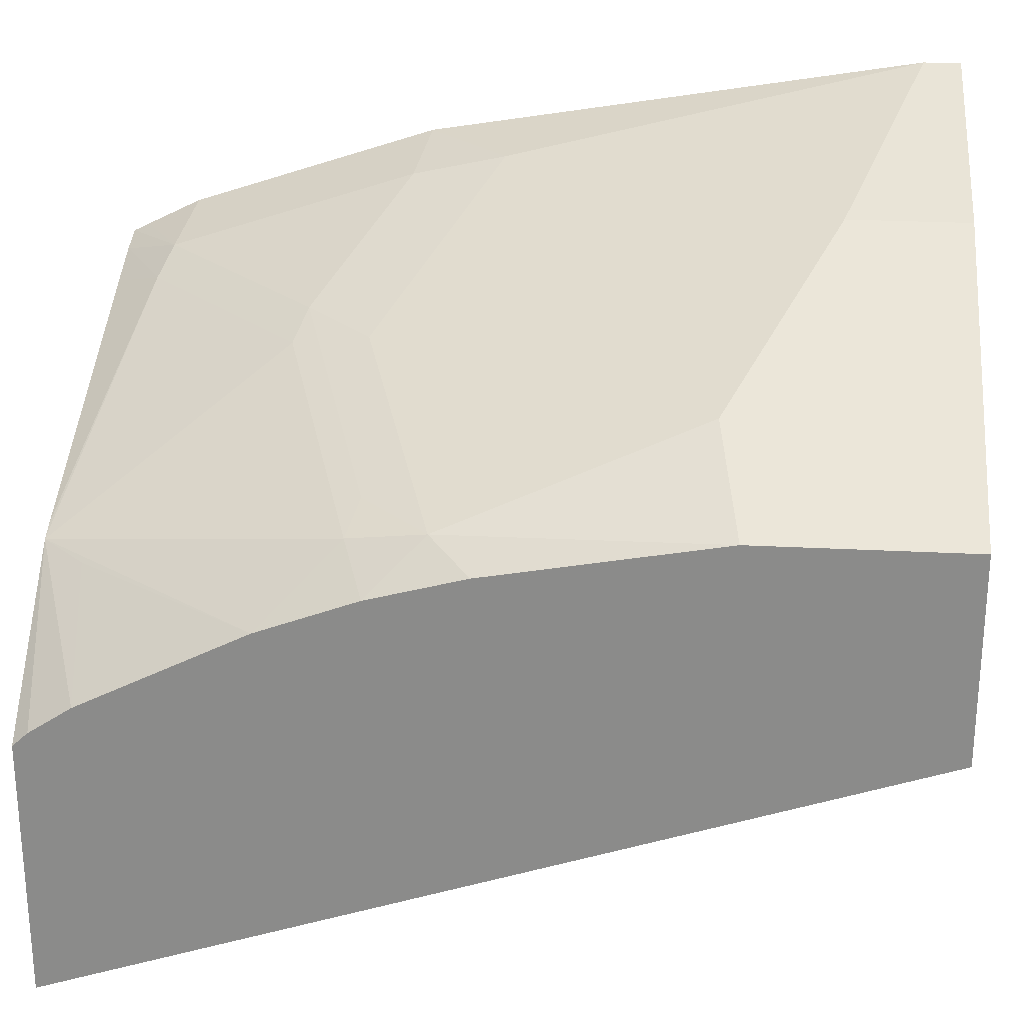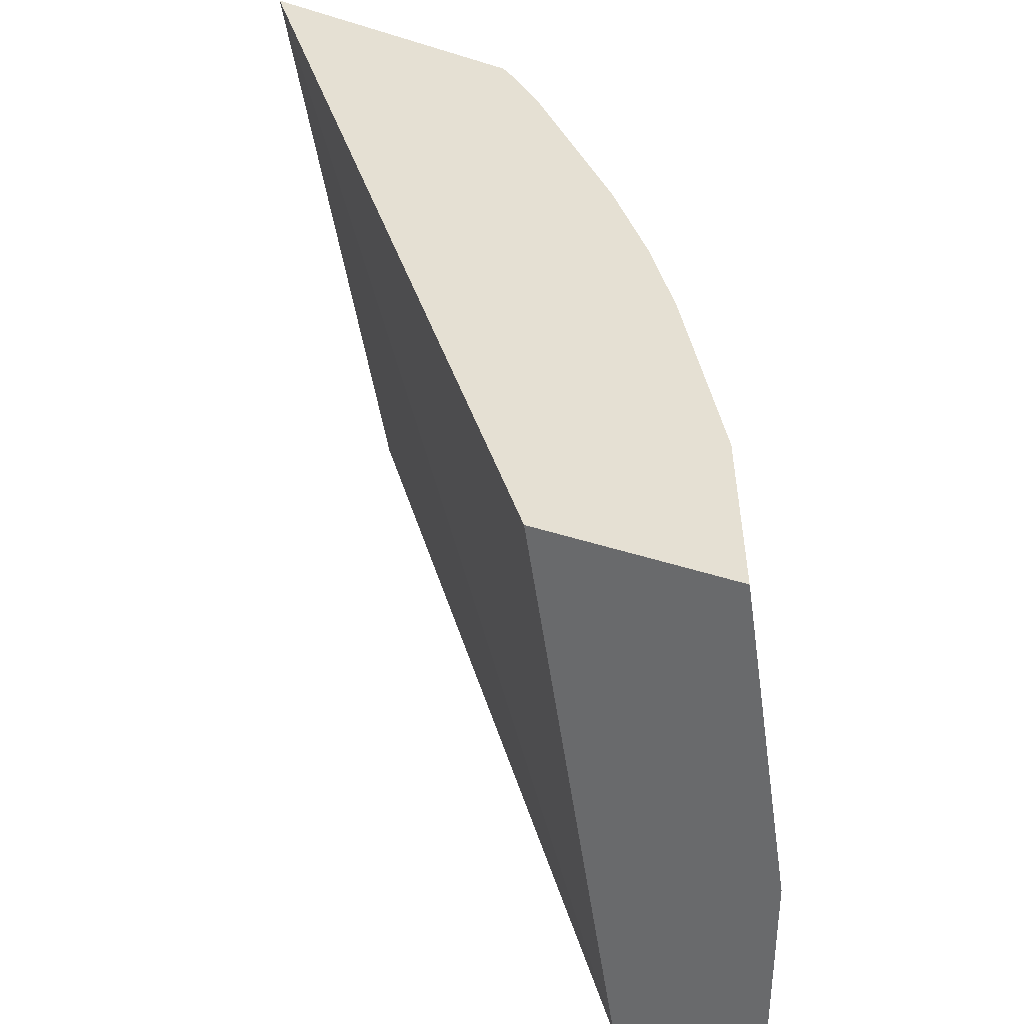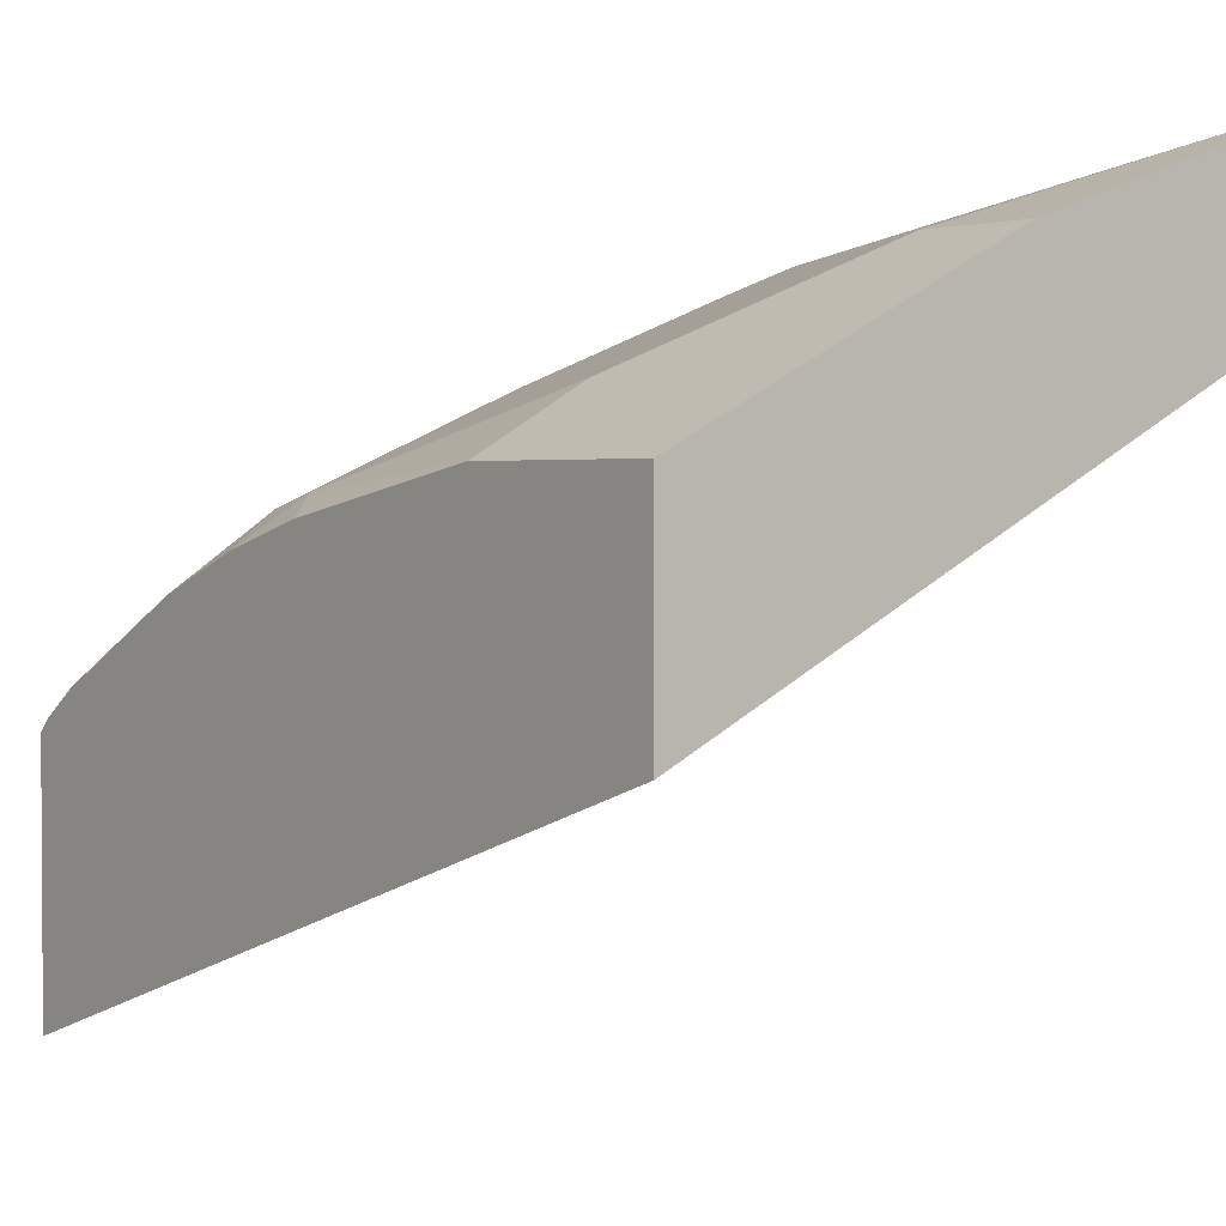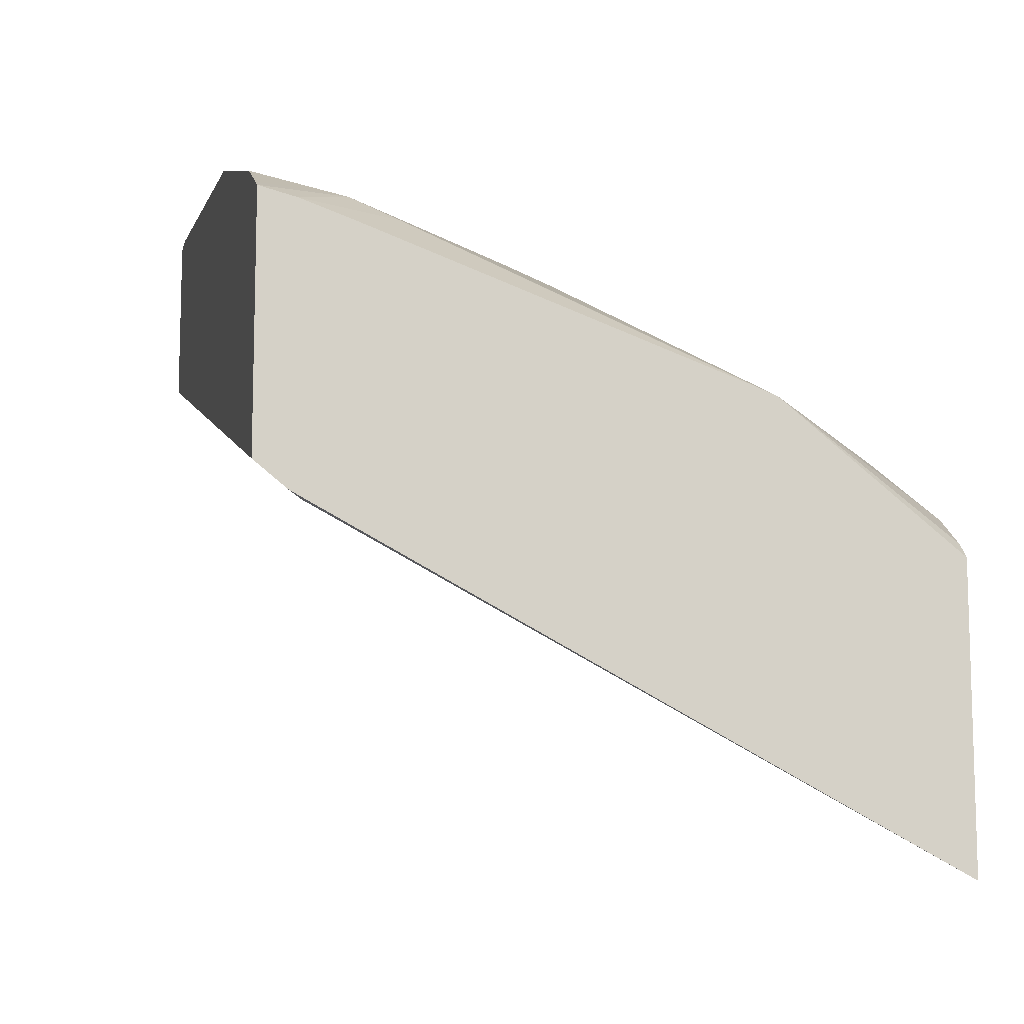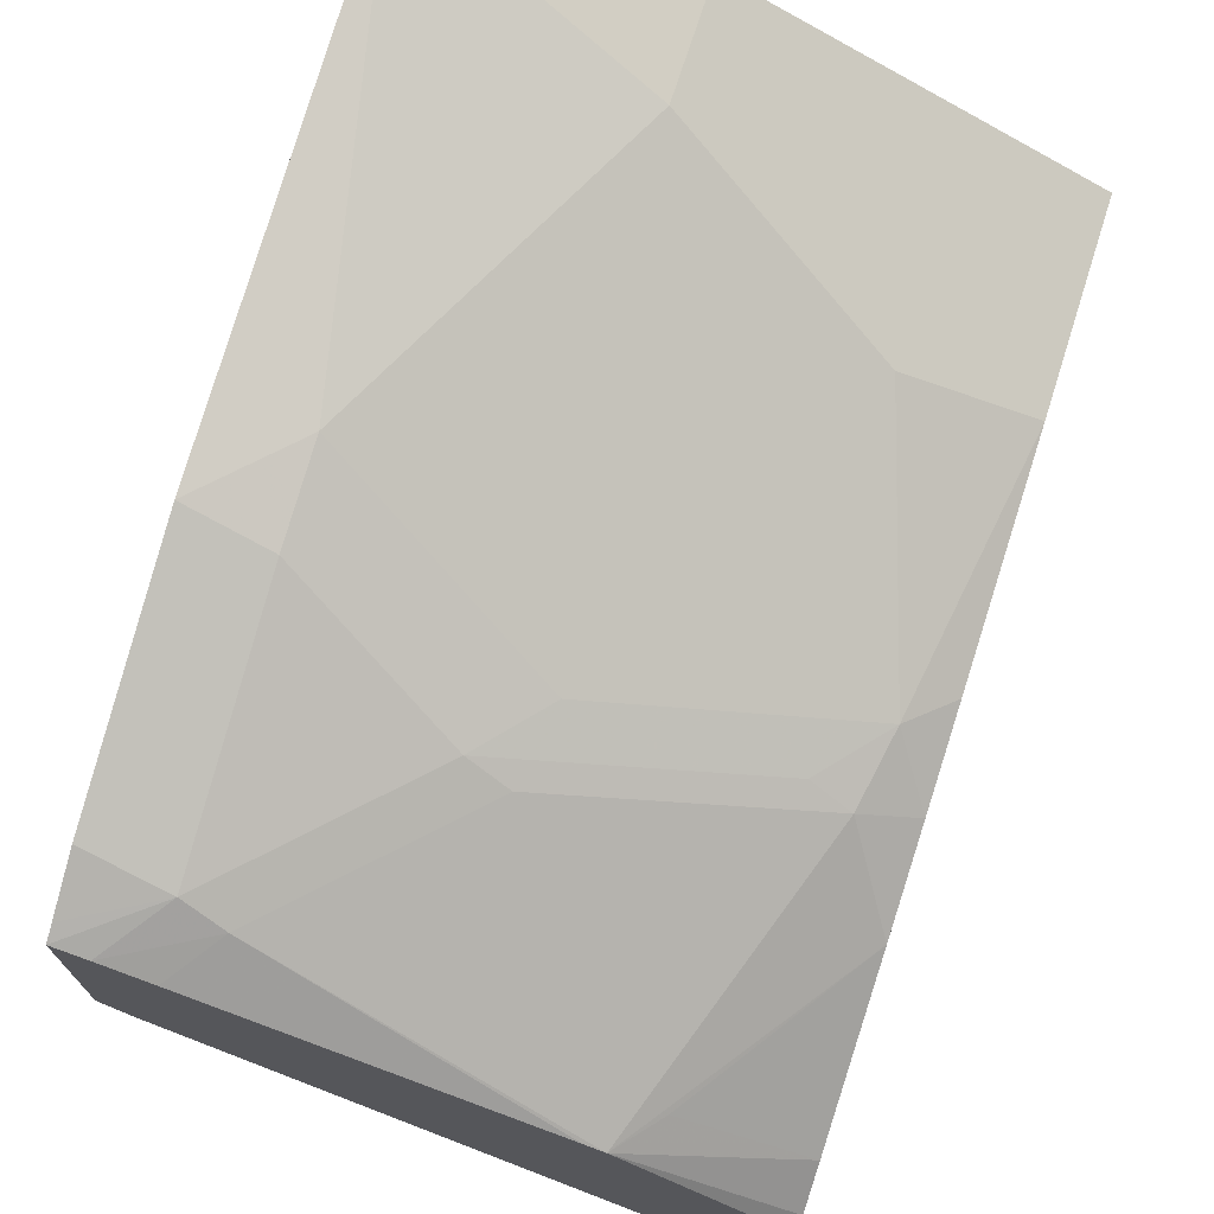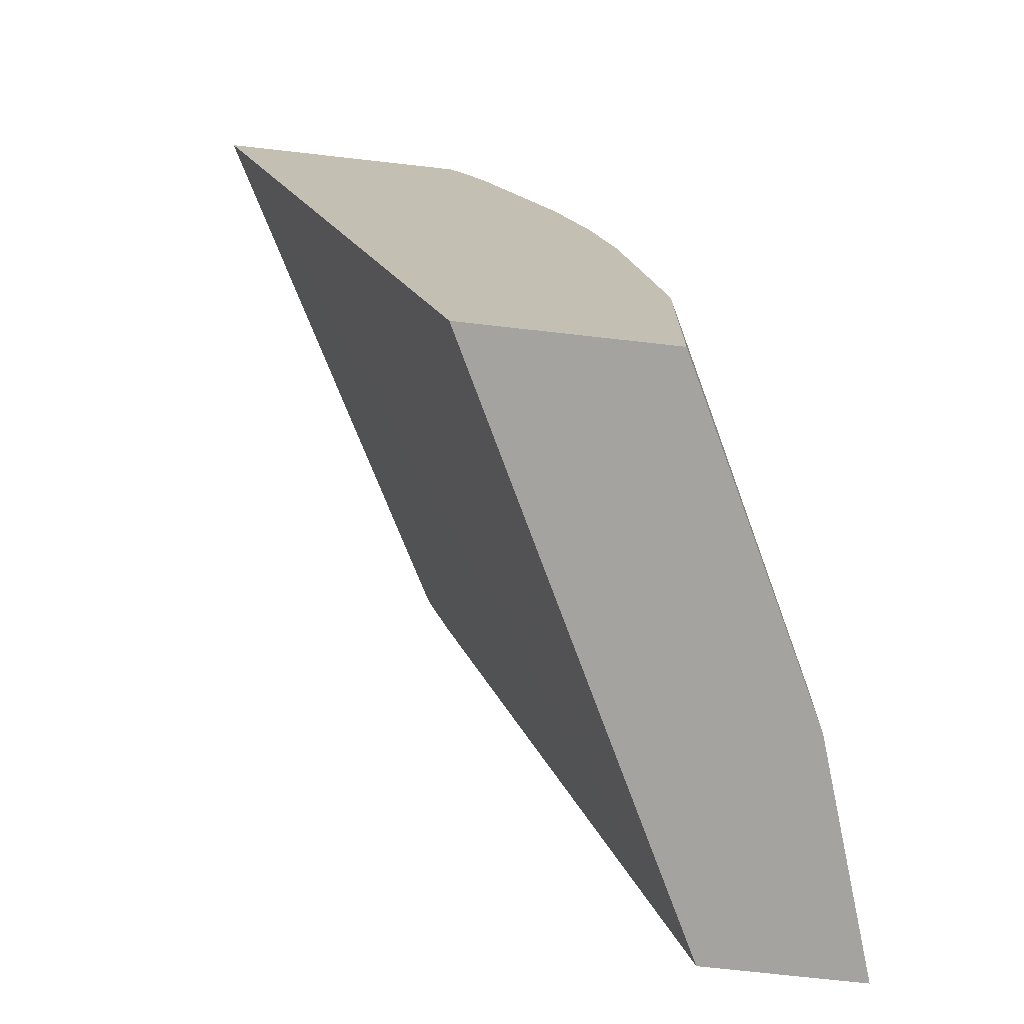
<metadata>
{"format":"obj","ext":"obj","renderer":"f3d","projection":"perspective","resolution":1024,"background":"white","views":[{"elev":25.6,"azim":-85.2,"up":"+Z"},{"elev":-52.9,"azim":-108.4,"up":"+Y"},{"elev":2.2,"azim":-37.7,"up":"+Z"},{"elev":-11.2,"azim":168.4,"up":"+Z"},{"elev":72.2,"azim":-162.3,"up":"+Z"},{"elev":-72.9,"azim":-96.4,"up":"+Y"}]}
</metadata>
<code>
v -0.1821 -0.1618 0.8369
v -0.2911 -0.1618 0.8006
v -0.1821 -0.1618 0.7641
v -0.1821 -0.1455 0.8369
v -0.4042 -0.1618 0.744
v -0.2911 -0.1092 0.8006
v -0.3275 -0.1618 0.6914
v -0.4425 0.2131 0.5081
v -0.2002 0.2092 0.6369
v -0.195 0.2131 0.6394
v -0.1821 0.2131 0.6498
v -0.2184 0.03637 0.8006
v -0.2547 -0.03636 0.8006
v -0.1821 0.07259 0.8006
v -0.4425 -0.1618 0.7249
v -0.4425 -0.06983 0.7249
v -0.4245 0.04852 0.7157
v -0.3882 -0.06062 0.7521
v -0.4425 -0.1618 0.6339
v -0.4425 0.2131 0.6245
v -0.1821 0.2131 0.6509
v -0.2184 0.07733 0.7915
v -0.2911 0.07278 0.7642
v -0.1821 0.182 0.7642
v -0.4425 0.03054 0.7067
v -0.3154 0.08489 0.7521
v -0.4003 0.07733 0.7187
v -0.4185 0.08188 0.7096
v -0.4425 0.07223 0.6954
v -0.3721 0.2131 0.6813
v -0.4425 0.2065 0.6307
v -0.1969 0.2131 0.7449
v -0.1821 0.2131 0.7486
v -0.2184 0.1865 0.7551
v -0.2547 0.1501 0.7551
v -0.2911 0.1137 0.7551
v -0.1821 0.2061 0.7521
v -0.3093 0.1182 0.746
v -0.4425 0.1152 0.6794
v -0.3639 0.2131 0.6845
v -0.4425 0.1879 0.643
v -0.3882 0.1941 0.6793
v -0.2729 0.1547 0.746
v -0.2366 0.191 0.746
v -0.2189 0.2131 0.7372
f 22 36 23
f 17 27 28
f 22 35 36
f 22 34 35
f 22 24 34
f 21 32 33
f 20 31 30
f 17 29 25
f 17 28 29
f 16 18 17
f 17 26 36
f 17 23 26
f 16 17 25
f 14 24 22
f 12 17 13
f 12 23 17
f 12 22 23
f 23 36 26
f 17 36 27
f 24 37 34
f 32 45 44
f 27 38 28
f 12 14 22
f 39 42 41
f 35 38 36
f 35 43 38
f 34 43 35
f 34 44 43
f 33 34 37
f 32 34 33
f 27 36 38
f 32 44 34
f 30 43 44
f 30 38 43
f 30 42 39
f 30 41 42
f 30 31 41
f 40 44 45
f 28 38 30
f 28 39 29
f 30 44 40
f 8 10 9
f 28 30 39
f 8 21 11
f 3 9 10
f 3 8 9
f 3 7 8
f 2 6 5
f 1 6 2
f 1 4 6
f 1 14 4
f 1 24 14
f 3 10 11
f 1 37 24
f 1 21 33
f 1 11 21
f 1 3 11
f 1 7 3
f 1 19 7
f 1 15 19
f 1 5 15
f 8 11 10
f 1 33 37
f 4 12 13
f 1 2 5
f 4 14 12
f 8 32 21
f 8 45 32
f 8 40 45
f 8 30 40
f 8 20 30
f 4 13 6
f 8 41 31
f 8 39 41
f 8 29 39
f 8 31 20
f 8 16 25
f 8 15 16
f 8 19 15
f 7 19 8
f 6 18 16
f 6 17 18
f 6 13 17
f 5 16 15
f 8 25 29
f 5 6 16

</code>
